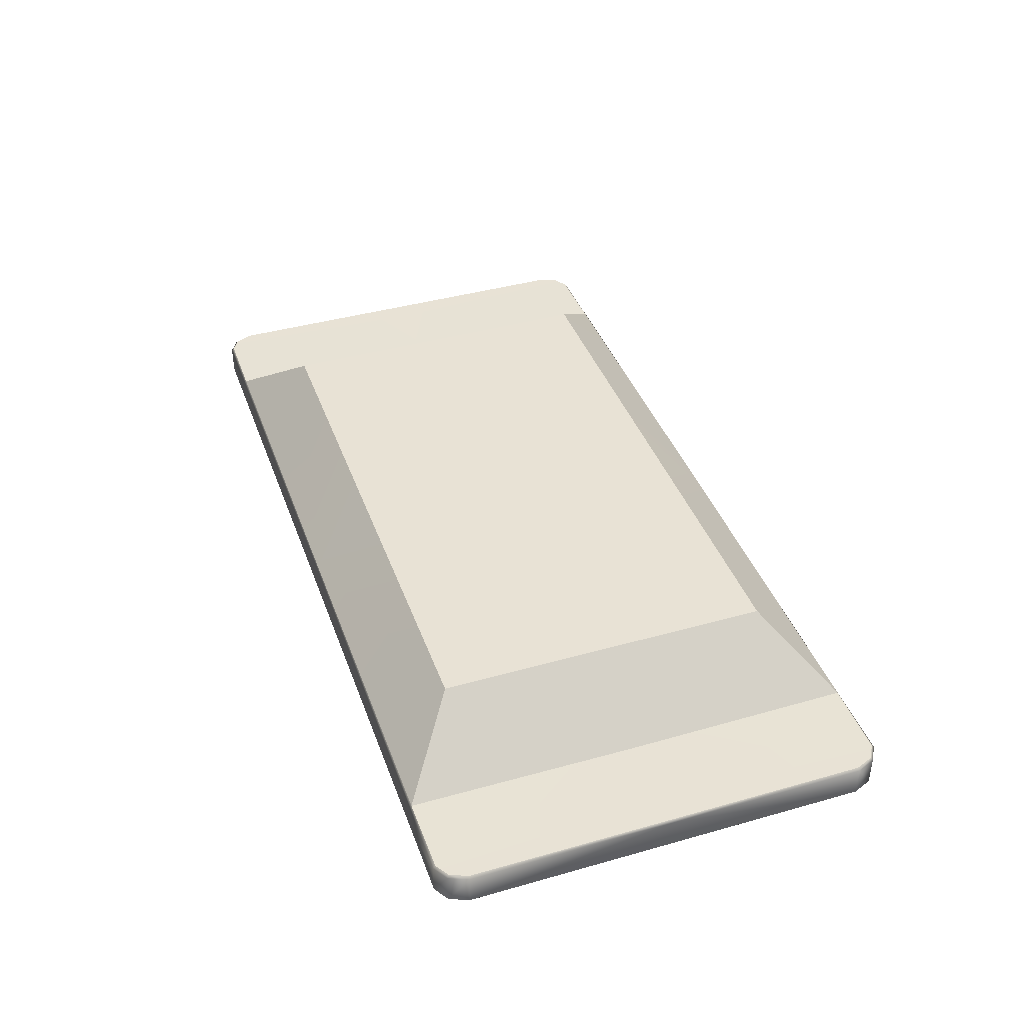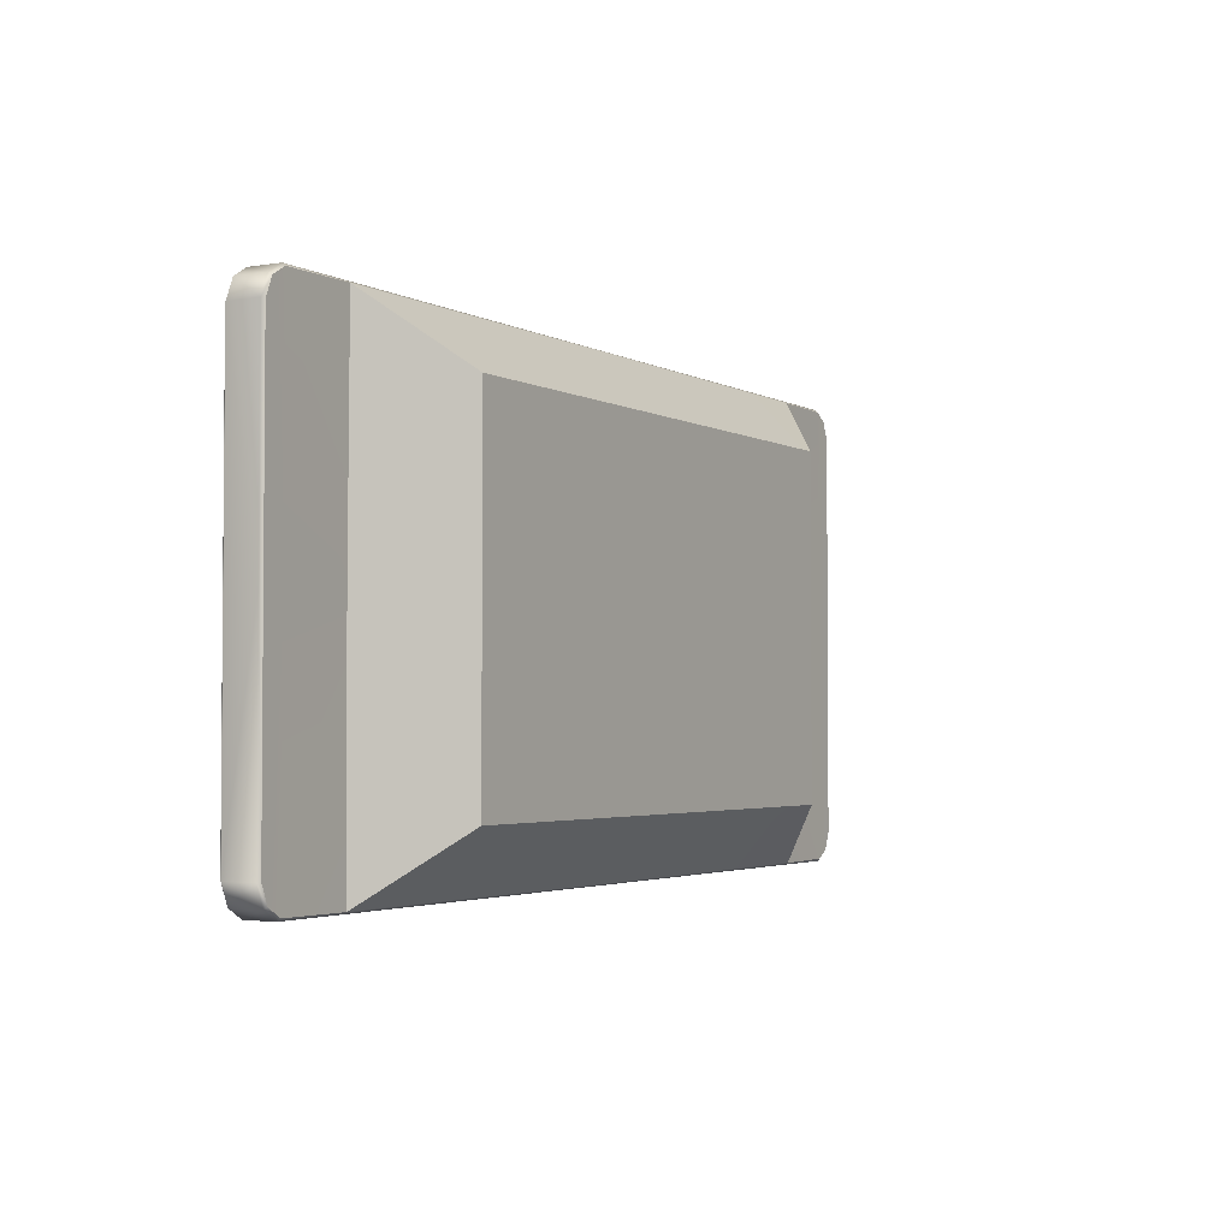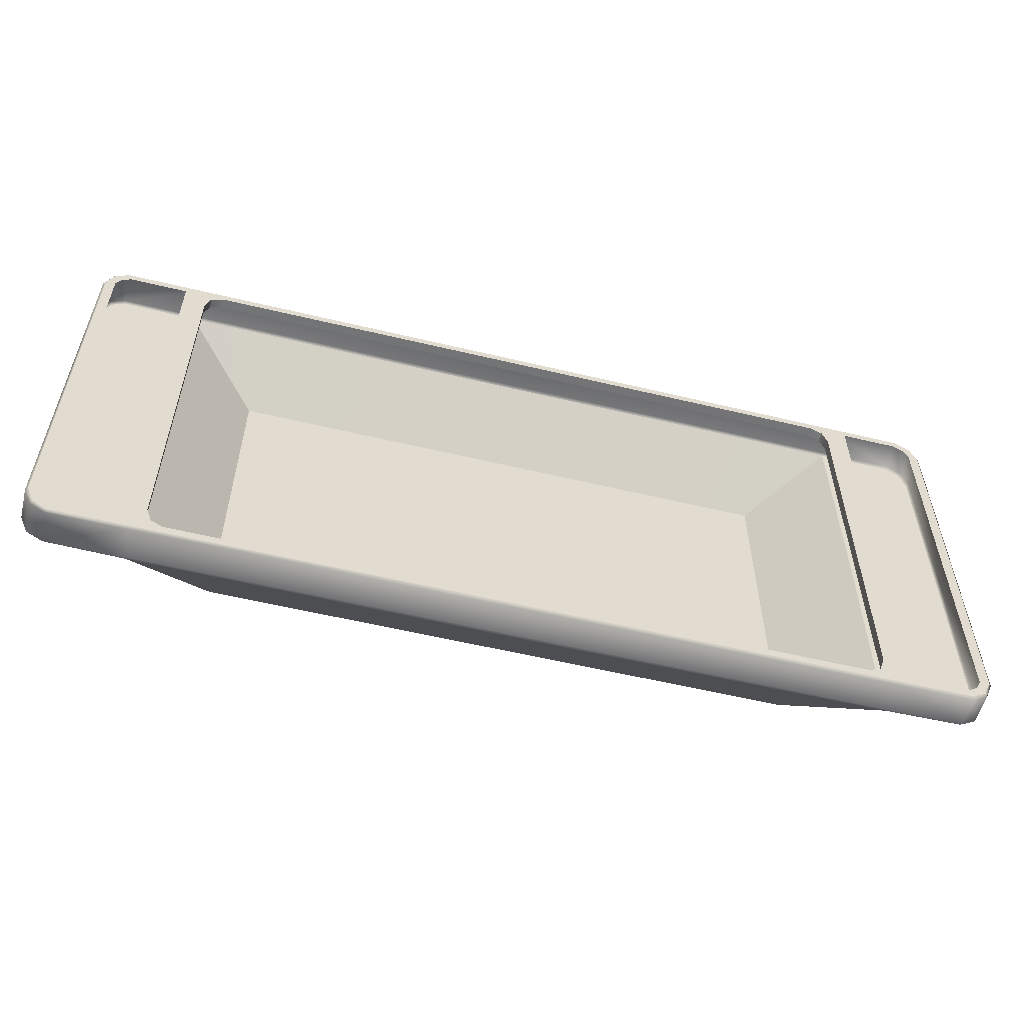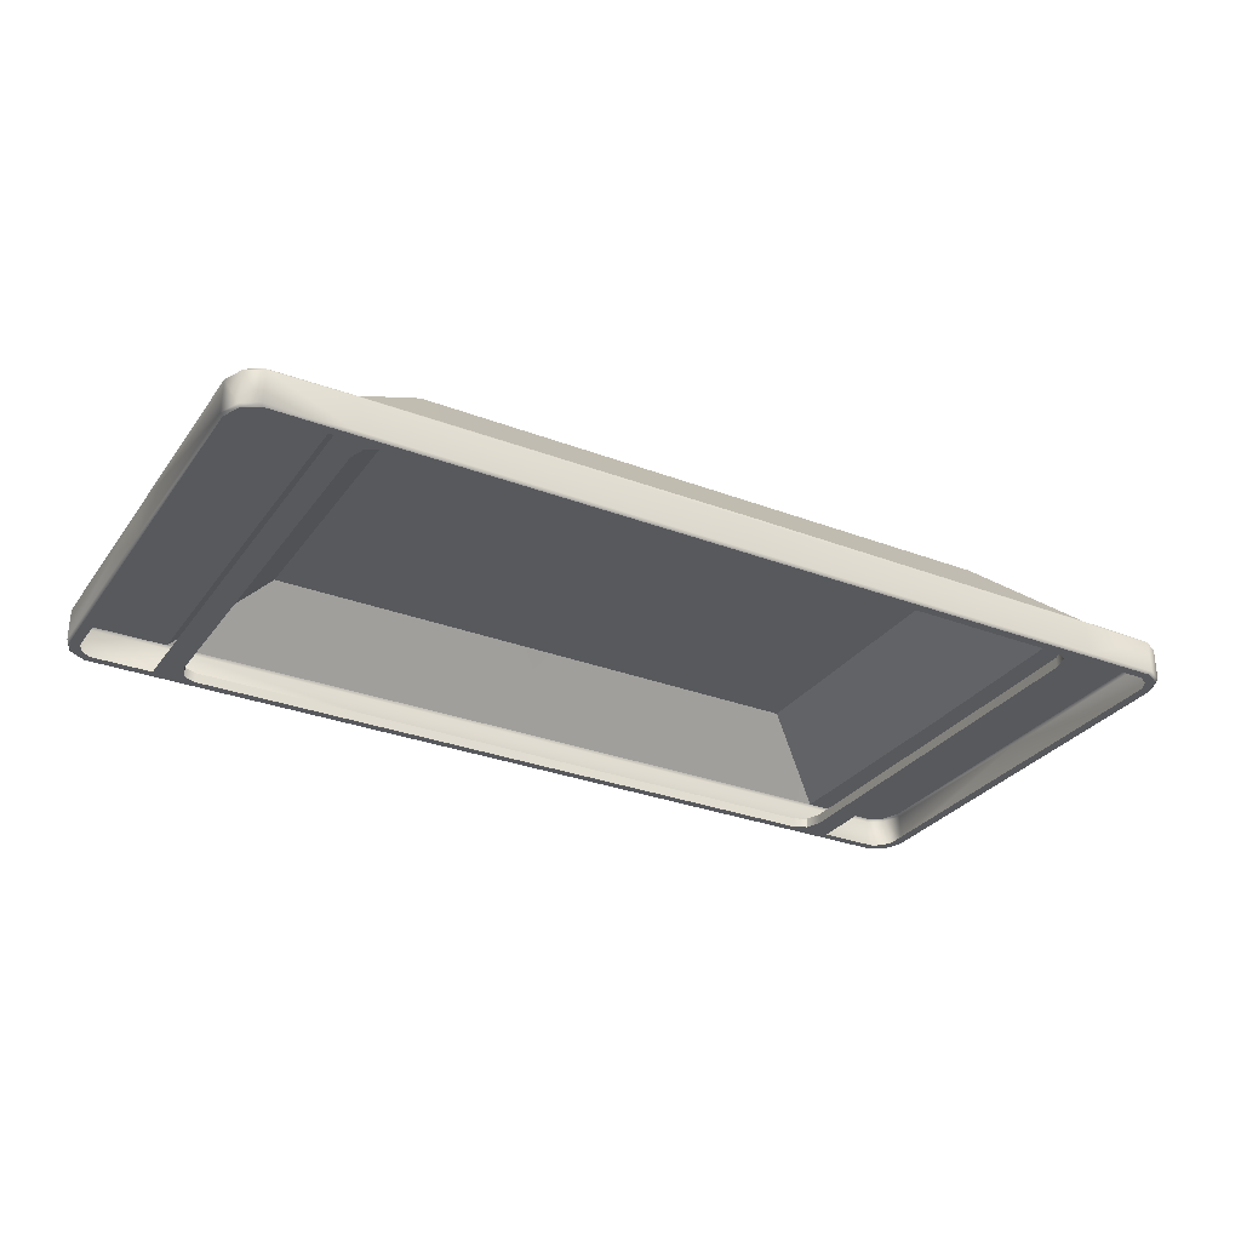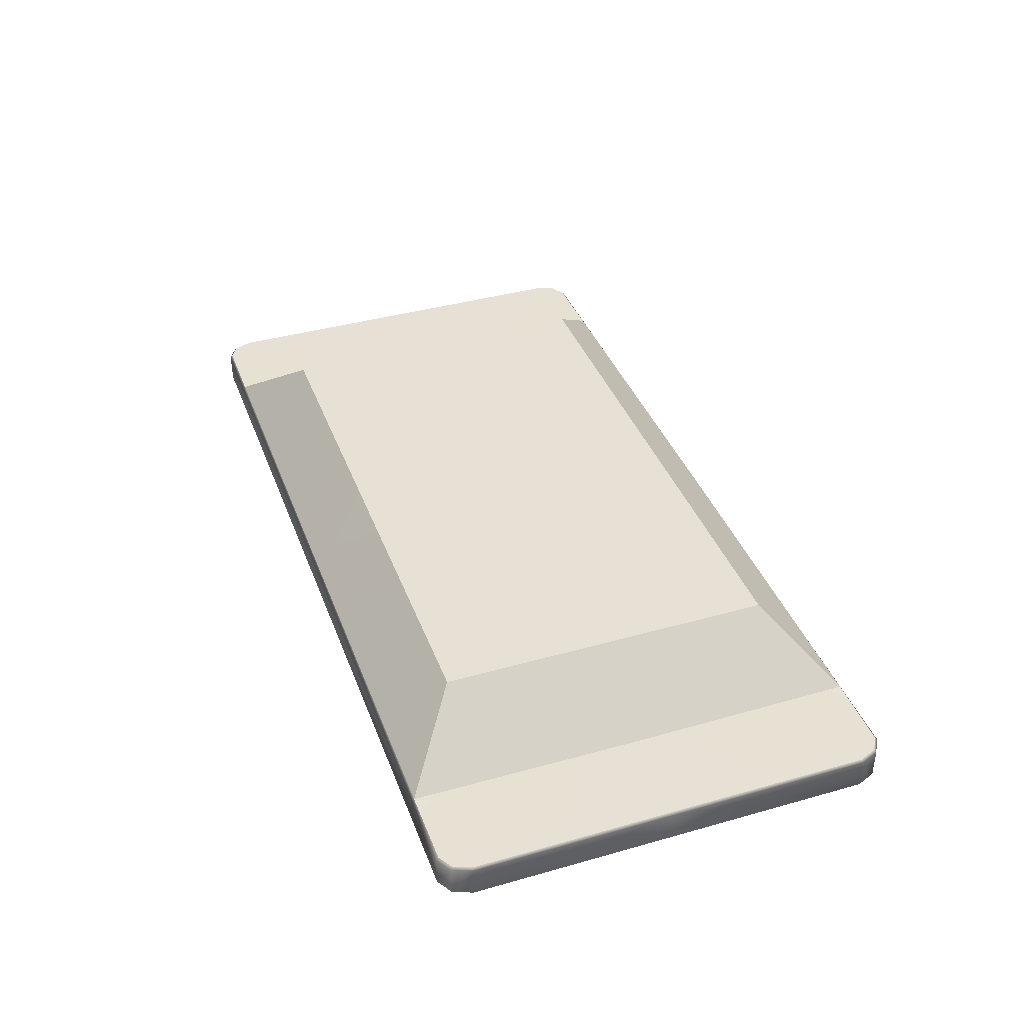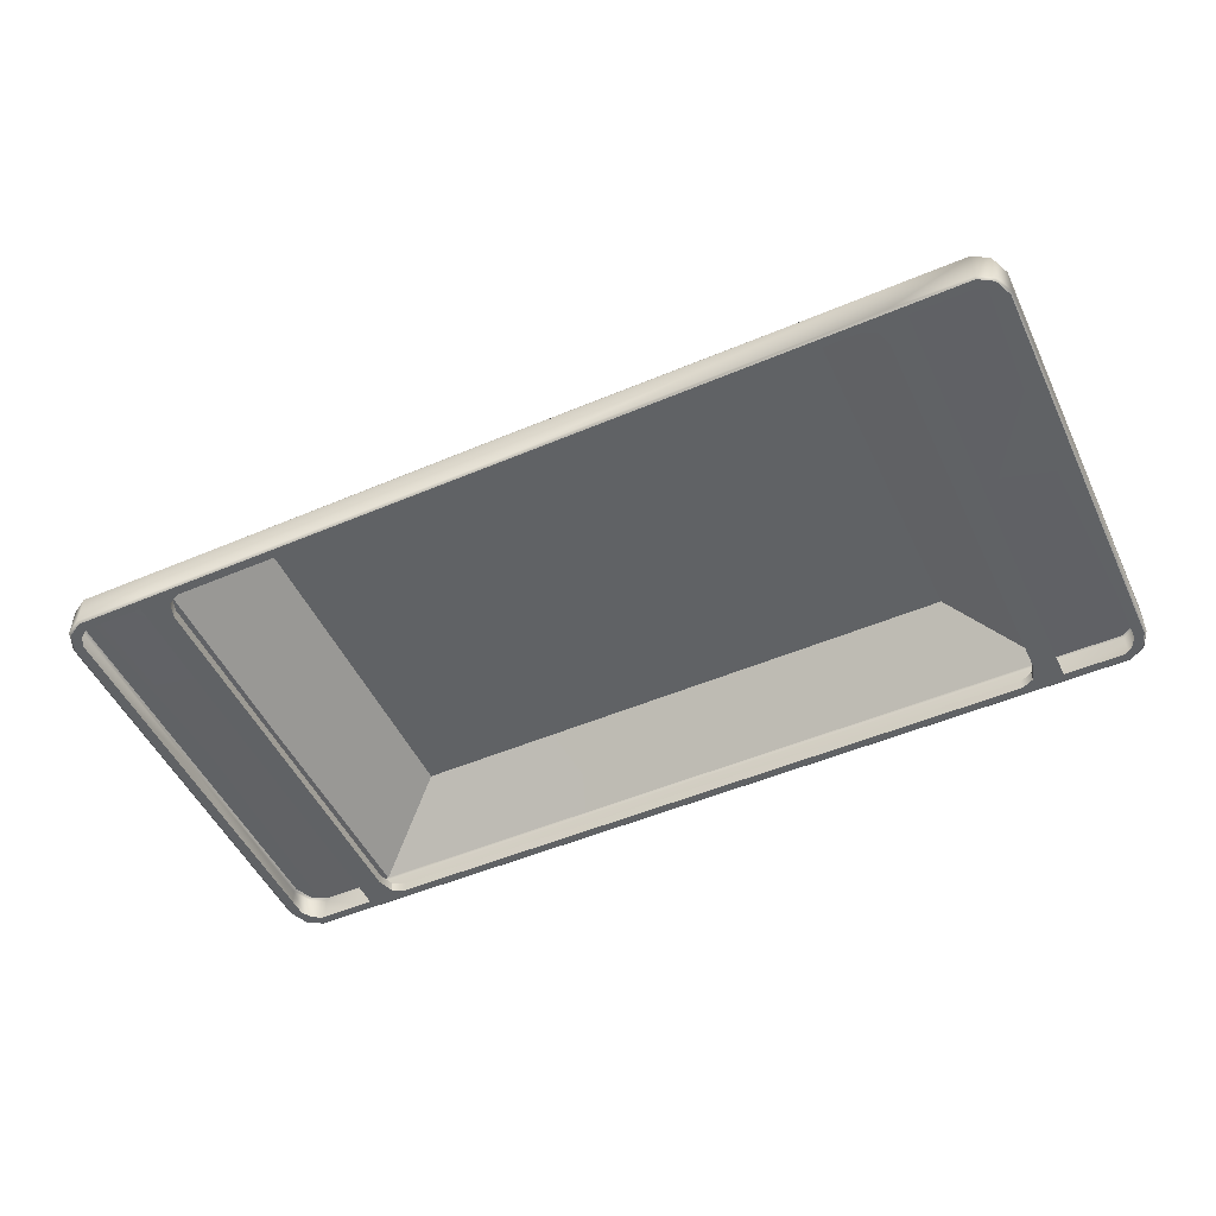
<metadata>
{"format":"obj","ext":"obj","renderer":"f3d","projection":"perspective","resolution":1024,"background":"white","views":[{"elev":40.7,"azim":70.9,"up":"+Y"},{"elev":-2.8,"azim":120.0,"up":"+Z"},{"elev":-56.2,"azim":-14.1,"up":"+Z"},{"elev":-30.0,"azim":-29.1,"up":"+Y"},{"elev":39.2,"azim":-109.5,"up":"+Y"},{"elev":-50.5,"azim":-155.1,"up":"+Y"}]}
</metadata>
<code>
o MeshTelevision_14_0_GeomSubset_0
v -0.000874 0.08063 -0.02394
v 0.000874 0.08063 -0.02394
v -0.000874 0.08237 -0.02394
v 0.000874 0.08237 -0.02394
v -0.4021 0.0815 0.2386
v 0 0.0815 0.2386
v 0 -0.06009 0.3113
v -0.4996 -0.06009 0.2803
v -0.4746 -0.06009 0.3113
v -0.492 -0.06009 0.3027
v 0 0.0815 0.001
v -0.4021 0.0815 0.001
v -0.5149 -0.009491 0.001
v -0.6213 -0.009491 0.001
v -0.6432 -0.009491 0.001
v -0.5149 -0.06009 0.001
v -0.4996 -0.06009 0.001
v -0.4021 0.0815 -0.2364
v 0 0.0815 -0.2364
v 0 -0.06009 -0.309
v -0.4996 -0.06009 -0.278
v -0.4746 -0.06009 -0.309
v -0.492 -0.06009 -0.3005
v 0 -0.04627 0.3113
v -0.4996 -0.04627 0.001
v -0.4996 -0.04627 0.2803
v -0.492 -0.04627 0.3027
v -0.4746 -0.04627 0.3113
v 0 -0.04627 -0.309
v -0.4746 -0.04627 -0.309
v -0.492 -0.04627 -0.3005
v -0.4996 -0.04627 -0.278
v -0.6293 -0.06009 0.3027
v -0.6369 -0.06009 0.001
v -0.6369 -0.06009 0.2885
v -0.6164 -0.06009 0.3113
v -0.5324 -0.06009 0.001
v -0.5324 -0.06009 0.3113
v -0.6293 -0.06009 -0.3004
v -0.6369 -0.06009 -0.2862
v -0.6164 -0.06009 -0.309
v -0.5324 -0.06009 -0.309
v 0.4021 0.0815 0.2386
v 0.4996 -0.06009 0.2803
v 0.4746 -0.06009 0.3113
v 0.492 -0.06009 0.3027
v 0.4021 0.0815 0.001
v 0.5149 -0.009491 0.001
v 0.6213 -0.009491 0.001
v 0.6432 -0.009491 0.001
v 0.5149 -0.06009 0.001
v 0.4996 -0.06009 0.001
v 0.4021 0.0815 -0.2364
v 0.4996 -0.06009 -0.278
v 0.4746 -0.06009 -0.309
v 0.492 -0.06009 -0.3005
v 0.4996 -0.04627 0.001
v 0.4996 -0.04627 0.2803
v 0.492 -0.04627 0.3027
v 0.4746 -0.04627 0.3113
v 0.4746 -0.04627 -0.309
v 0.492 -0.04627 -0.3005
v 0.4996 -0.04627 -0.278
v 0.6293 -0.06009 0.3027
v 0.6369 -0.06009 0.001
v 0.6369 -0.06009 0.2885
v 0.6164 -0.06009 0.3113
v 0.5324 -0.06009 0.001
v 0.5324 -0.06009 0.3113
v 0.6293 -0.06009 -0.3004
v 0.6369 -0.06009 -0.2862
v 0.6164 -0.06009 -0.309
v 0.5324 -0.06009 -0.309
v -0.5138 -0.008568 0.324
v -0.5149 -0.01246 0.3266
v -0.6213 -0.01286 0.3266
v -0.6203 -0.009491 0.3232
v -0.651 -0.009491 0.286
v -0.6544 -0.01286 0.2867
v -0.6544 -0.01286 0.001
v -0.651 -0.009491 0.001
v -0.5149 -0.05672 0.3266
v -0.5149 -0.06009 0.3232
v -0.6213 -0.05672 0.3266
v -0.6203 -0.06009 0.3232
v 0 -0.05672 0.3266
v 0 -0.06009 0.3232
v 0 -0.007645 0.3248
v 0 -0.01206 0.3266
v -0.6544 -0.05672 0.2867
v -0.651 -0.06009 0.286
v -0.6432 -0.05672 0.3134
v -0.6405 -0.06009 0.3111
v -0.6405 -0.009491 0.3111
v -0.6432 -0.01286 0.3134
v -0.6544 -0.05672 0.001
v -0.651 -0.06009 0.001
v -0.5149 -0.01246 -0.3243
v -0.5138 -0.008568 -0.3218
v -0.6213 -0.01286 -0.3243
v -0.6203 -0.009491 -0.321
v -0.6544 -0.01286 -0.2844
v -0.651 -0.009491 -0.2838
v -0.5149 -0.05672 -0.3243
v -0.5149 -0.06009 -0.321
v -0.6213 -0.05672 -0.3243
v -0.6203 -0.06009 -0.321
v 0 -0.06009 -0.321
v 0 -0.05672 -0.3243
v 0 -0.01206 -0.3243
v 0 -0.007644 -0.3226
v -0.6544 -0.05672 -0.2844
v -0.651 -0.06009 -0.2838
v -0.6432 -0.05672 -0.3112
v -0.6405 -0.06009 -0.3089
v -0.6432 -0.01286 -0.3112
v -0.6405 -0.009491 -0.3089
v 0.5149 -0.01246 0.3266
v 0.5138 -0.008568 0.324
v 0.6213 -0.01286 0.3266
v 0.6203 -0.009491 0.3232
v 0.6544 -0.01286 0.2867
v 0.651 -0.009491 0.286
v 0.651 -0.009491 0.001
v 0.6544 -0.01286 0.001
v 0.5149 -0.05672 0.3266
v 0.5149 -0.06009 0.3232
v 0.6213 -0.05672 0.3266
v 0.6203 -0.06009 0.3232
v 0.6544 -0.05672 0.2867
v 0.651 -0.06009 0.286
v 0.6432 -0.05672 0.3134
v 0.6405 -0.06009 0.3111
v 0.6432 -0.01286 0.3134
v 0.6405 -0.009491 0.3111
v 0.6544 -0.05672 0.001
v 0.651 -0.06009 0.001
v 0.5138 -0.008568 -0.3218
v 0.5149 -0.01246 -0.3243
v 0.6213 -0.01286 -0.3243
v 0.6203 -0.009491 -0.321
v 0.651 -0.009491 -0.2838
v 0.6544 -0.01286 -0.2844
v 0.5149 -0.05672 -0.3243
v 0.5149 -0.06009 -0.321
v 0.6213 -0.05672 -0.3243
v 0.6203 -0.06009 -0.321
v 0.6544 -0.05672 -0.2844
v 0.651 -0.06009 -0.2838
v 0.6432 -0.05672 -0.3112
v 0.6405 -0.06009 -0.3089
v 0.6405 -0.009491 -0.3089
v 0.6432 -0.01286 -0.3112
f 2 3 1
f 5 11 12
f 13 5 12
f 11 18 12
f 13 18 99
f 25 8 17
f 26 10 8
f 27 9 10
f 28 7 9
f 29 22 20
f 30 23 22
f 31 21 23
f 32 17 21
f 11 43 47
f 48 43 119
f 53 11 47
f 48 53 47
f 44 57 52
f 46 58 44
f 45 59 46
f 7 60 45
f 55 29 20
f 56 61 55
f 54 62 56
f 52 63 54
f 74 89 88
f 75 77 76
f 76 94 95
f 79 94 78
f 78 80 79
f 80 103 102
f 83 86 82
f 82 85 83
f 84 93 85
f 87 126 86
f 89 119 88
f 90 93 92
f 91 96 97
f 96 113 97
f 99 110 98
f 98 101 99
f 100 117 101
f 102 117 116
f 104 107 106
f 104 108 105
f 106 115 114
f 109 145 108
f 110 138 139
f 112 115 113
f 118 121 119
f 120 135 121
f 122 135 134
f 123 125 124
f 125 142 124
f 126 129 128
f 128 133 132
f 131 136 130
f 130 133 131
f 136 149 148
f 139 141 140
f 140 152 153
f 143 152 142
f 144 147 145
f 146 151 147
f 148 151 150
f 76 82 75
f 86 75 82
f 88 5 74
f 79 92 95
f 95 84 76
f 83 10 9
f 9 87 83
f 83 8 10
f 77 13 14
f 94 14 15
f 78 15 81
f 90 80 96
f 8 16 17
f 100 104 106
f 109 98 110
f 111 18 19
f 114 102 116
f 106 116 100
f 105 22 23
f 108 22 105
f 105 23 21
f 13 101 14
f 14 117 15
f 15 103 81
f 80 112 96
f 16 21 17
f 34 91 97
f 35 93 91
f 33 85 93
f 38 16 83
f 85 38 83
f 115 40 113
f 113 34 97
f 107 39 115
f 42 107 105
f 16 42 105
f 120 126 128
f 86 118 89
f 88 43 6
f 132 122 134
f 128 134 120
f 127 45 46
f 87 45 127
f 127 46 44
f 48 121 49
f 49 135 50
f 50 123 124
f 125 130 136
f 51 44 52
f 140 144 139
f 109 139 144
f 111 53 138
f 143 150 153
f 153 146 140
f 145 56 55
f 55 108 145
f 145 54 56
f 141 48 49
f 152 49 50
f 142 50 124
f 148 125 136
f 54 51 52
f 131 65 137
f 133 66 131
f 129 64 133
f 51 69 127
f 129 69 67
f 151 71 70
f 149 65 71
f 147 70 72
f 147 73 145
f 51 73 68
f 2 4 3
f 5 6 11
f 13 74 5
f 11 19 18
f 13 12 18
f 25 26 8
f 26 27 10
f 27 28 9
f 28 24 7
f 29 30 22
f 30 31 23
f 31 32 21
f 32 25 17
f 11 6 43
f 48 47 43
f 53 19 11
f 48 138 53
f 44 58 57
f 46 59 58
f 45 60 59
f 7 24 60
f 55 61 29
f 56 62 61
f 54 63 62
f 52 57 63
f 74 75 89
f 75 74 77
f 76 77 94
f 79 95 94
f 78 81 80
f 80 81 103
f 83 87 86
f 82 84 85
f 84 92 93
f 87 127 126
f 89 118 119
f 90 91 93
f 91 90 96
f 96 112 113
f 99 111 110
f 98 100 101
f 100 116 117
f 102 103 117
f 104 105 107
f 104 109 108
f 106 107 115
f 109 144 145
f 110 111 138
f 112 114 115
f 118 120 121
f 120 134 135
f 122 123 135
f 123 122 125
f 125 143 142
f 126 127 129
f 128 129 133
f 131 137 136
f 130 132 133
f 136 137 149
f 139 138 141
f 140 141 152
f 143 153 152
f 144 146 147
f 146 150 151
f 148 149 151
f 76 84 82
f 86 89 75
f 88 6 5
f 79 90 92
f 95 92 84
f 9 7 87
f 77 74 13
f 94 77 14
f 78 94 15
f 90 79 80
f 8 83 16
f 100 98 104
f 109 104 98
f 111 99 18
f 114 112 102
f 106 114 116
f 108 20 22
f 13 99 101
f 14 101 117
f 15 117 103
f 80 102 112
f 16 105 21
f 34 35 91
f 35 33 93
f 33 36 85
f 38 37 16
f 85 36 38
f 115 39 40
f 113 40 34
f 107 41 39
f 42 41 107
f 16 37 42
f 120 118 126
f 86 126 118
f 88 119 43
f 132 130 122
f 128 132 134
f 87 7 45
f 48 119 121
f 49 121 135
f 50 135 123
f 125 122 130
f 51 127 44
f 140 146 144
f 109 110 139
f 111 19 53
f 143 148 150
f 153 150 146
f 55 20 108
f 141 138 48
f 152 141 49
f 142 152 50
f 148 143 125
f 54 145 51
f 131 66 65
f 133 64 66
f 129 67 64
f 51 68 69
f 129 127 69
f 151 149 71
f 149 137 65
f 147 151 70
f 147 72 73
f 51 145 73

</code>
